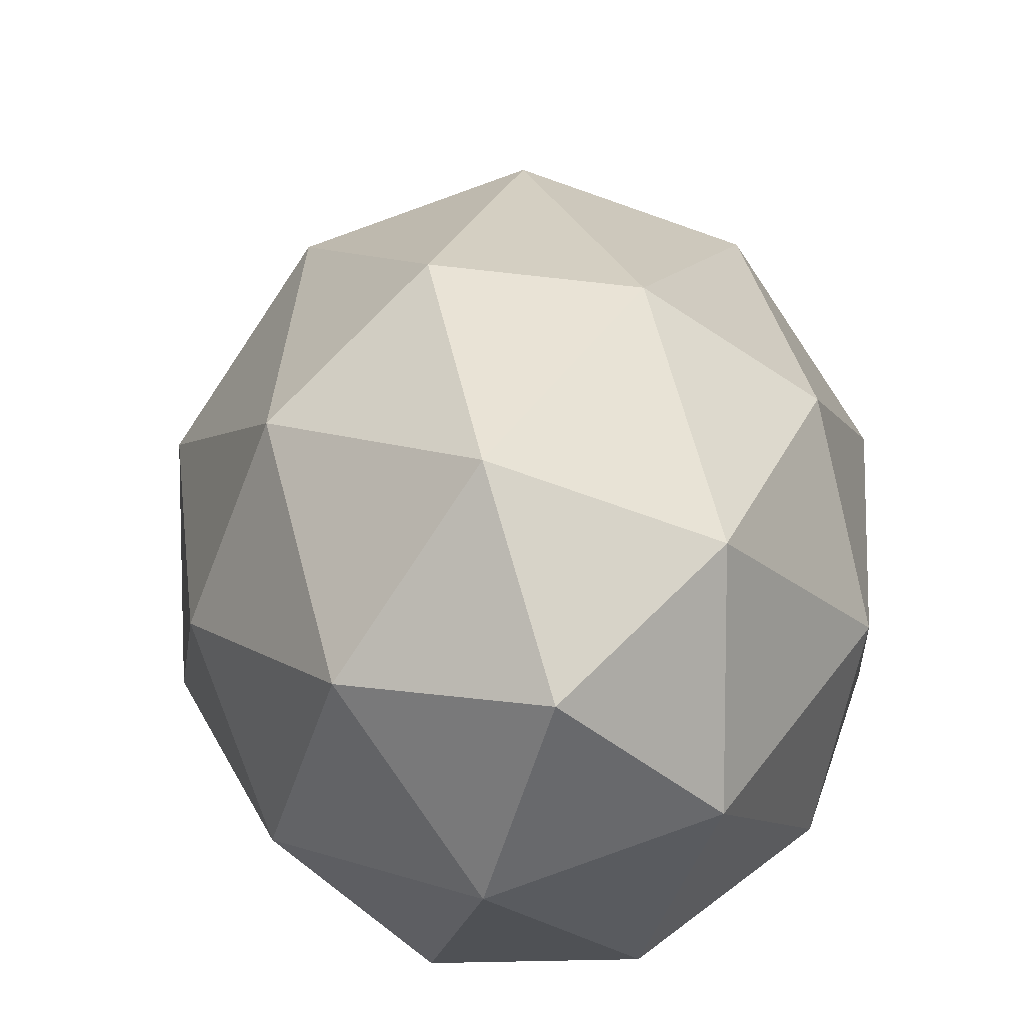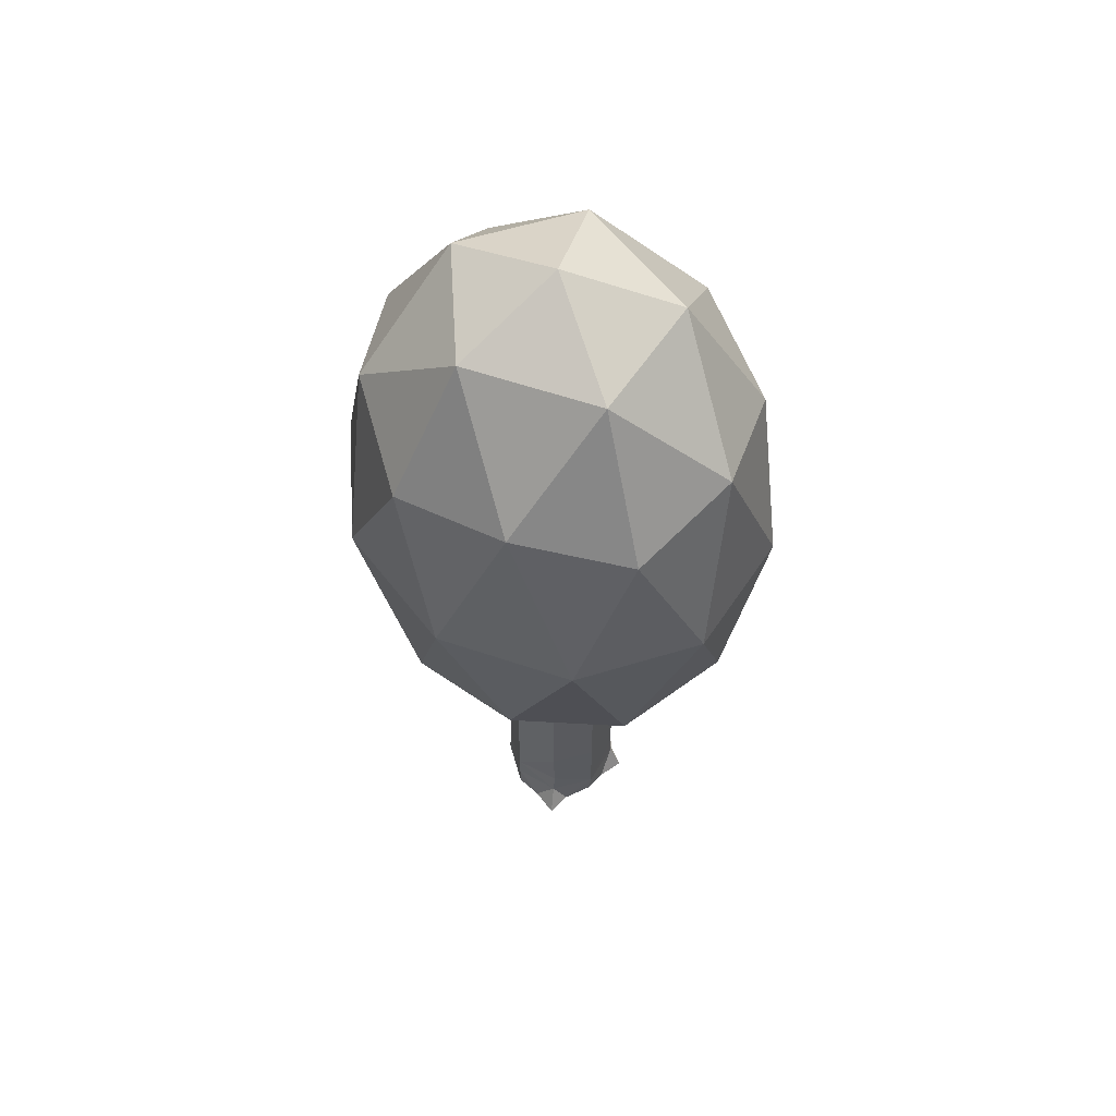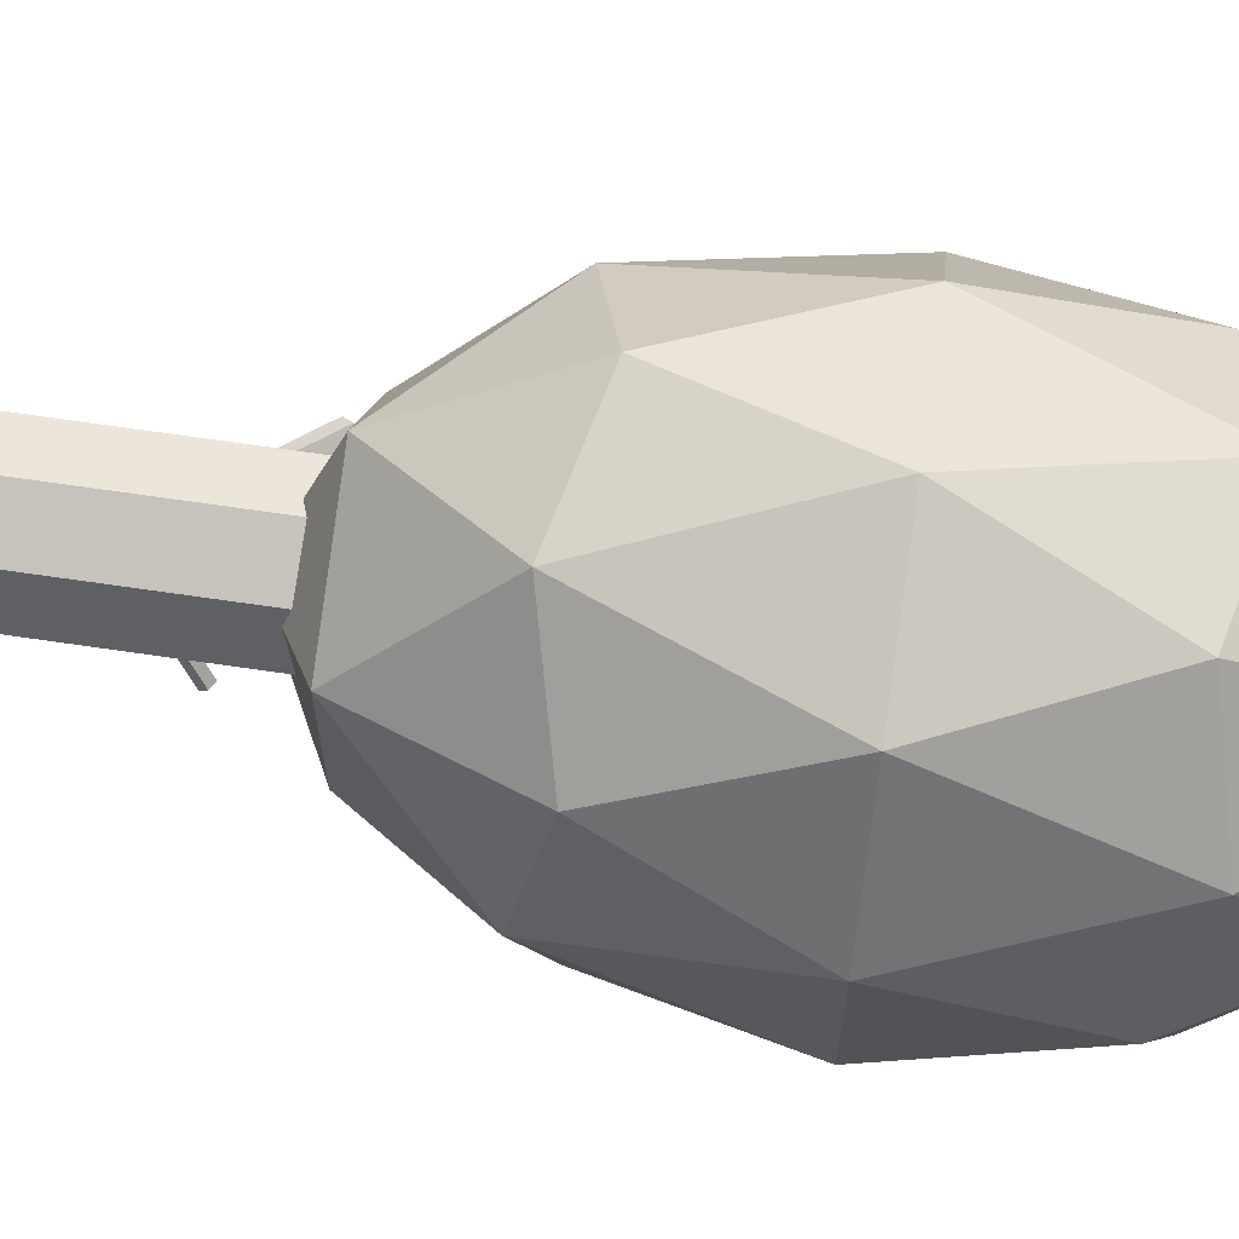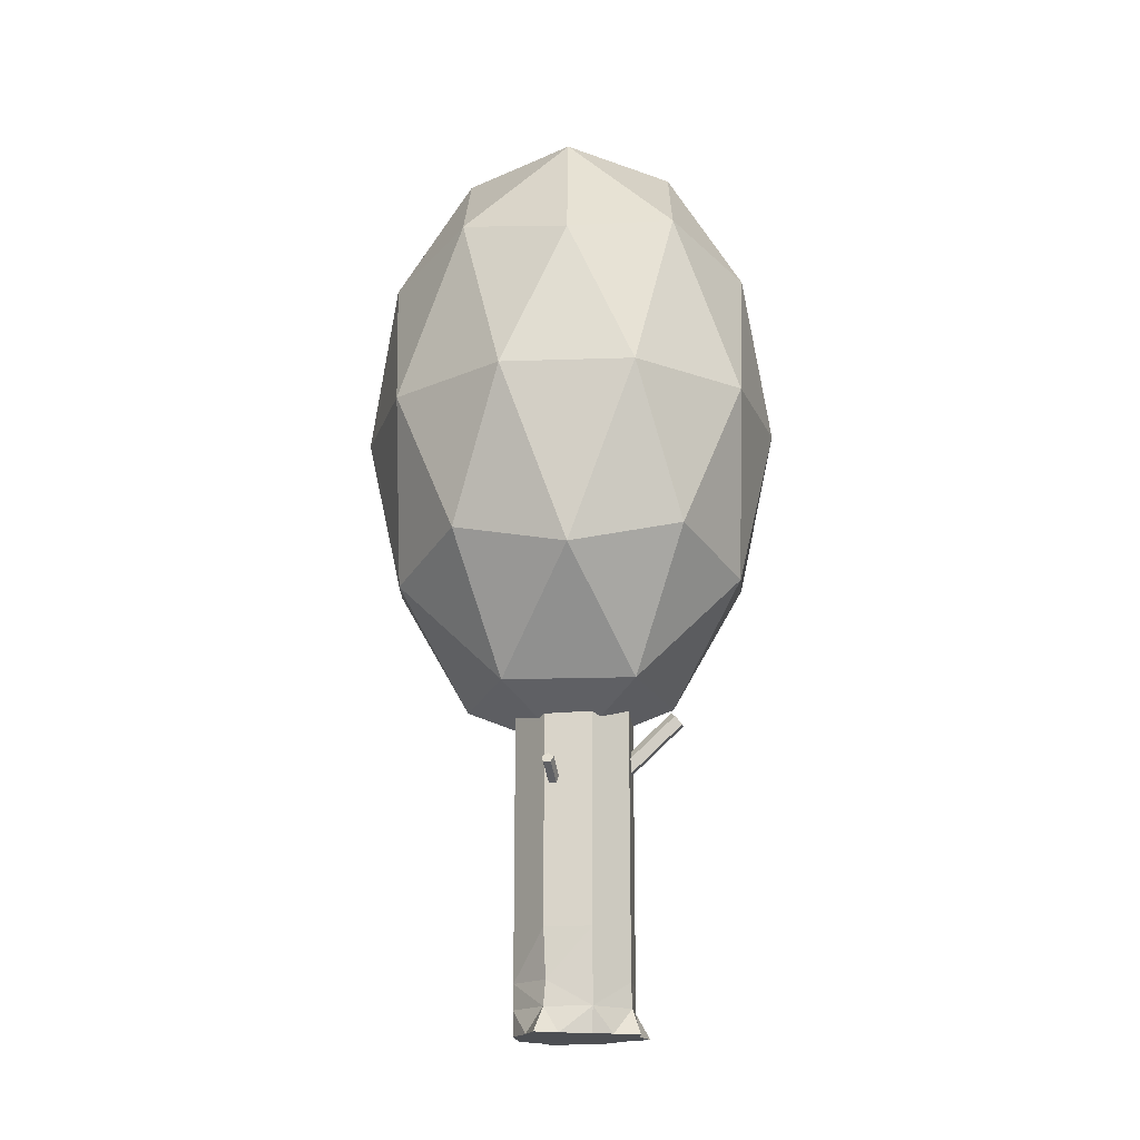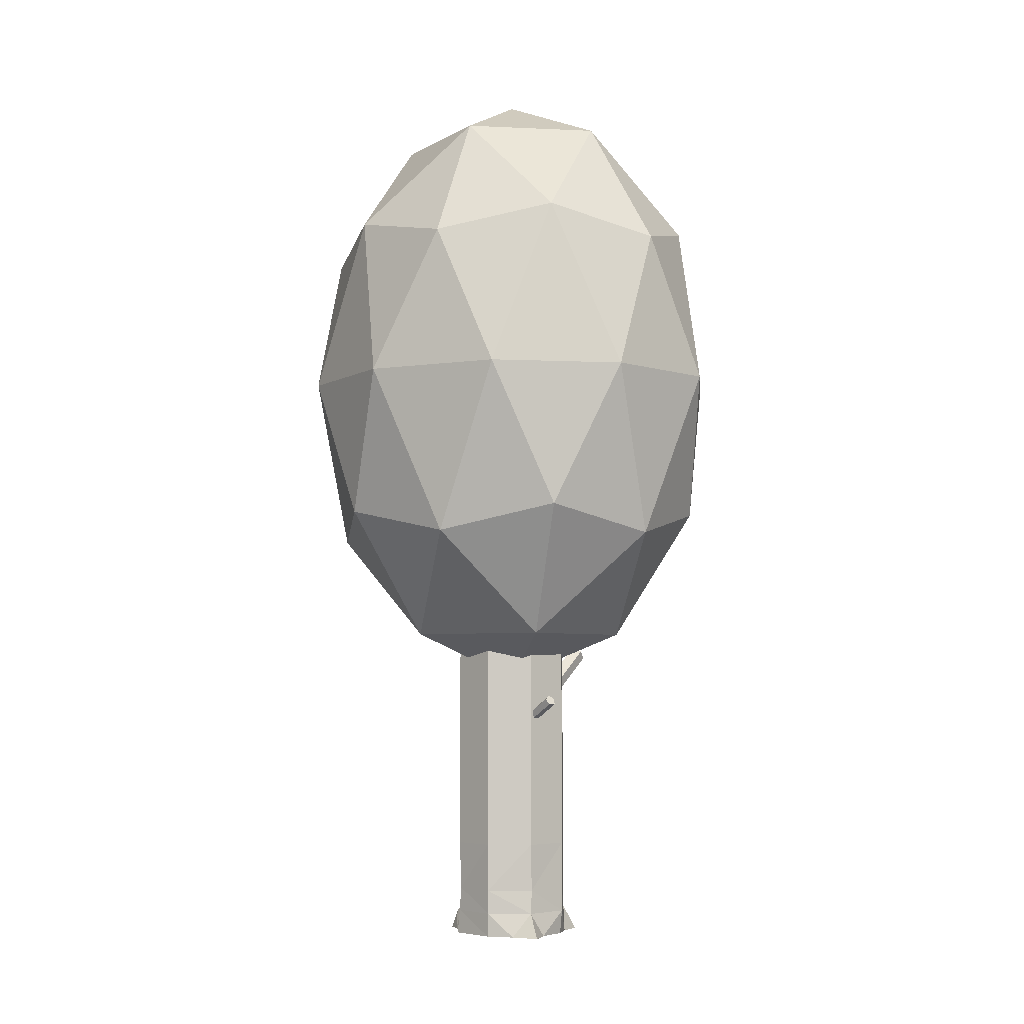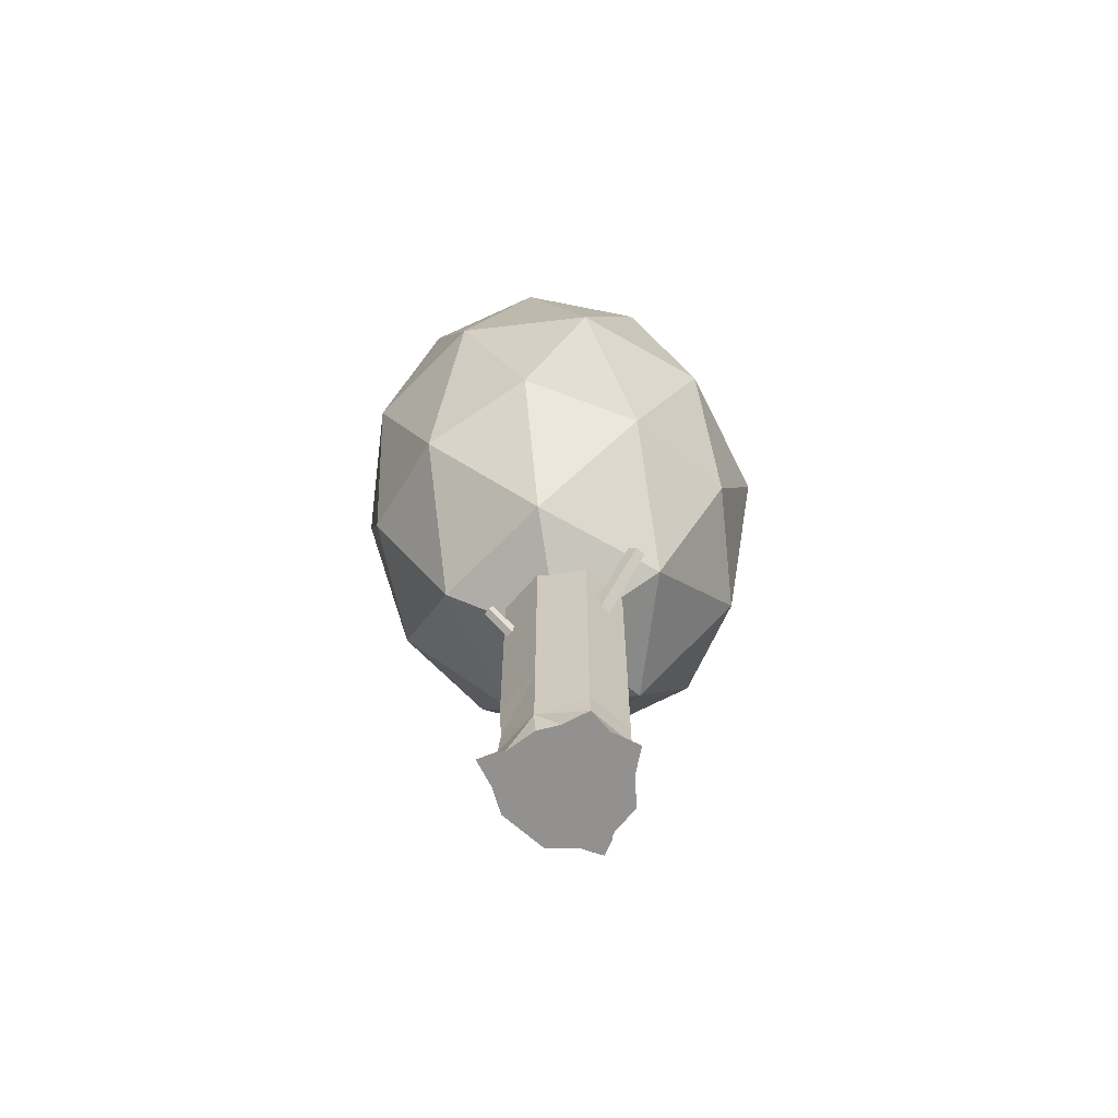
<metadata>
{"format":"obj","ext":"obj","renderer":"f3d","projection":"perspective","resolution":1024,"background":"white","views":[{"elev":11.7,"azim":177.4,"up":"+Z"},{"elev":58.4,"azim":142.9,"up":"+Y"},{"elev":67.6,"azim":98.4,"up":"+Z"},{"elev":-17.9,"azim":164.3,"up":"+Y"},{"elev":-5.1,"azim":115.3,"up":"+Y"},{"elev":-66.1,"azim":-153.7,"up":"+Y"}]}
</metadata>
<code>
o trunk_Cylinder
v -0.001267 0 -0.4712
v -0.001267 3.39 -0.4893
v 0.4268 0 -0.4543
v 0.3273 3.39 -0.3528
v 0.4634 0 -0.02338
v 0.4634 3.39 -0.02338
v 0.3273 0 0.3246
v 0.3273 3.39 0.3061
v 0.006583 0 0.5414
v -0.001267 3.39 0.4425
v -0.3298 0 0.3146
v -0.3298 3.39 0.3061
v -0.5578 0 -0.07949
v -0.466 3.39 -0.02338
v -0.3721 0 -0.4465
v -0.3298 3.39 -0.3528
v -0.001267 1.695 -0.4893
v 0.3273 1.695 -0.3528
v 0.4634 1.695 -0.02338
v 0.3273 1.695 0.3061
v -0.001267 1.695 0.4425
v -0.3298 1.695 0.3061
v -0.466 1.695 -0.02338
v -0.3298 1.695 -0.3528
v 0.3273 0.7521 -0.3528
v 0.4634 0.7521 -0.02338
v 0.3273 0.7521 0.3061
v -0.001267 0.7521 0.4425
v -0.3298 0.7521 0.3061
v -0.466 0.7521 -0.02338
v -0.3298 0.7521 -0.3528
v -0.001267 0.7521 -0.4893
v 0.3102 0.376 -0.3528
v 0.4634 0.376 -0.02338
v 0.3273 0.376 0.2942
v -0.001267 0.376 0.4246
v -0.3195 0.376 0.3061
v -0.466 0.376 -0.02338
v -0.3298 0.376 -0.3528
v -0.001267 0.376 -0.4893
v 0.3273 0.188 -0.3528
v 0.4634 0.188 -0.02338
v 0.3273 0.188 0.3061
v -0.001267 0.188 0.4551
v -0.3298 0.188 0.3061
v -0.466 0.188 -0.02338
v -0.338 0.188 -0.3528
v -0.001267 0.188 -0.4893
v 0.4257 0 -0.2335
v 0.2328 0 -0.4238
v -0.1681 0 -0.4389
v -0.421 0 -0.2593
v -0.4308 0 0.08656
v 0.1242 0 0.4218
v -0.1178 0 0.4174
v 0.09413 0 0.4548
v -0.008055 0.1391 0.4975
v -0.08105 0 0.4678
f 2 18 17
f 4 19 18
f 6 20 19
f 8 21 20
f 10 22 21
f 12 23 22
f 8 6 14
f 14 24 23
f 16 17 24
f 52 51 53
f 24 32 31
f 23 31 30
f 22 30 29
f 21 29 28
f 20 28 27
f 19 27 26
f 18 26 25
f 17 25 32
f 32 33 40
f 25 34 33
f 26 35 34
f 27 36 35
f 28 37 36
f 29 38 37
f 30 39 38
f 31 40 39
f 39 48 47
f 38 47 46
f 45 38 46
f 36 45 44
f 43 36 44
f 42 35 43
f 41 34 42
f 48 33 41
f 48 50 1
f 3 41 49
f 5 43 7
f 43 54 7
f 9 57 58
f 45 53 11
f 13 46 52
f 15 47 51
f 49 42 5
f 50 41 3
f 51 48 1
f 52 47 15
f 53 46 13
f 52 46 47
f 44 56 54
f 55 45 11
f 57 55 58
f 56 57 9
f 2 4 18
f 4 6 19
f 6 8 20
f 8 10 21
f 10 12 22
f 12 14 23
f 6 4 14
f 4 2 16
f 14 4 16
f 14 12 8
f 12 10 8
f 14 16 24
f 16 2 17
f 51 1 53
f 1 50 5
f 50 3 49
f 49 5 50
f 5 7 54
f 54 56 55
f 56 9 58
f 55 56 58
f 5 54 55
f 1 5 53
f 52 15 51
f 53 13 52
f 55 11 53
f 5 55 53
f 24 17 32
f 23 24 31
f 22 23 30
f 21 22 29
f 20 21 28
f 19 20 27
f 18 19 26
f 17 18 25
f 32 25 33
f 25 26 34
f 26 27 35
f 27 28 36
f 28 29 37
f 29 30 38
f 30 31 39
f 31 32 40
f 39 40 48
f 38 39 47
f 45 37 38
f 36 37 45
f 43 35 36
f 42 34 35
f 41 33 34
f 48 40 33
f 48 41 50
f 5 42 43
f 43 44 54
f 45 46 53
f 49 41 42
f 51 47 48
f 44 57 56
f 55 44 45
f 57 44 55
o crown_Icosphere
v 0.04253 2.127 -0.04506
v 1.184 3.509 0.8618
v -0.3934 3.509 1.422
v -1.368 3.509 -0.04506
v -0.3934 3.509 -1.512
v 1.184 3.509 -0.9519
v 0.4784 5.745 1.422
v -1.099 5.745 0.8618
v -1.099 5.745 -0.9519
v 0.4784 5.745 -1.512
v 1.453 5.745 -0.04506
v 0.04253 7.127 -0.04506
v -0.2137 2.5 0.8174
v 0.7133 2.5 0.488
v 0.4571 3.313 1.35
v 1.384 3.313 -0.04506
v 0.7133 2.5 -0.5781
v -0.7867 2.5 -0.04506
v -1.043 3.313 0.8174
v -0.2137 2.5 -0.9076
v -1.043 3.313 -0.9076
v 0.4571 3.313 -1.441
v 1.543 4.627 0.488
v 1.543 4.627 -0.5781
v 0.04253 4.627 1.68
v 0.9696 4.627 1.35
v -1.457 4.627 0.488
v -0.8845 4.627 1.35
v -0.8845 4.627 -1.441
v -1.457 4.627 -0.5781
v 0.9696 4.627 -1.441
v 0.04253 4.627 -1.77
v 1.128 5.941 0.8174
v -0.3721 5.941 1.35
v -1.299 5.941 -0.04506
v -0.3721 5.941 -1.441
v 1.128 5.941 -0.9076
v 0.2987 6.754 0.8174
v 0.8717 6.754 -0.04506
v -0.6283 6.754 0.488
v -0.6283 6.754 -0.5781
v 0.2987 6.754 -0.9076
f 59 72 71
f 60 72 74
f 59 71 76
f 59 76 78
f 59 78 75
f 60 74 81
f 61 73 83
f 62 77 85
f 63 79 87
f 64 80 89
f 60 81 84
f 61 83 86
f 62 85 88
f 63 87 90
f 64 89 82
f 65 91 96
f 66 92 98
f 67 93 99
f 68 94 100
f 69 95 97
f 97 100 70
f 97 95 100
f 95 68 100
f 100 99 70
f 100 94 99
f 94 67 99
f 99 98 70
f 99 93 98
f 93 66 98
f 98 96 70
f 98 92 96
f 92 65 96
f 96 97 70
f 96 91 97
f 91 69 97
f 82 95 69
f 82 89 95
f 89 68 95
f 90 94 68
f 90 87 94
f 87 67 94
f 88 93 67
f 88 85 93
f 85 66 93
f 86 92 66
f 86 83 92
f 83 65 92
f 84 91 65
f 84 81 91
f 81 69 91
f 89 90 68
f 89 80 90
f 80 63 90
f 87 88 67
f 87 79 88
f 79 62 88
f 85 86 66
f 85 77 86
f 77 61 86
f 83 84 65
f 83 73 84
f 73 60 84
f 81 82 69
f 81 74 82
f 74 64 82
f 75 80 64
f 75 78 80
f 78 63 80
f 78 79 63
f 78 76 79
f 76 62 79
f 76 77 62
f 76 71 77
f 71 61 77
f 74 75 64
f 74 72 75
f 72 59 75
f 71 73 61
f 71 72 73
f 72 60 73
o branch1_Cylinder.001
v -0.2745 1.993 -0.1394
v -0.6785 2.405 -0.3032
v -0.3307 1.956 -0.09258
v -0.7347 2.368 -0.2564
v -0.3721 1.898 -0.137
v -0.7761 2.31 -0.3008
v -0.3414 1.898 -0.2112
v -0.7454 2.311 -0.375
v -0.2811 1.957 -0.2127
v -0.6851 2.369 -0.3765
f 102 103 101
f 104 105 103
f 106 107 105
f 102 108 106
f 108 109 107
f 110 101 109
f 107 101 105
f 102 104 103
f 104 106 105
f 106 108 107
f 106 104 102
f 102 110 108
f 108 110 109
f 110 102 101
f 109 101 107
f 101 103 105
o branch2_Cylinder.002
v 0.1854 1.793 -0.2154
v 0.3436 1.985 -0.5282
v 0.1522 1.766 -0.2488
v 0.3104 1.958 -0.5616
v 0.1786 1.722 -0.2621
v 0.3368 1.915 -0.5749
v 0.2281 1.723 -0.2368
v 0.3863 1.915 -0.5496
v 0.2324 1.766 -0.2079
v 0.3906 1.959 -0.5207
f 112 113 111
f 114 115 113
f 116 117 115
f 112 118 116
f 118 119 117
f 120 111 119
f 117 111 115
f 112 114 113
f 114 116 115
f 116 118 117
f 116 114 112
f 112 120 118
f 118 120 119
f 120 112 111
f 119 111 117
f 111 113 115

</code>
